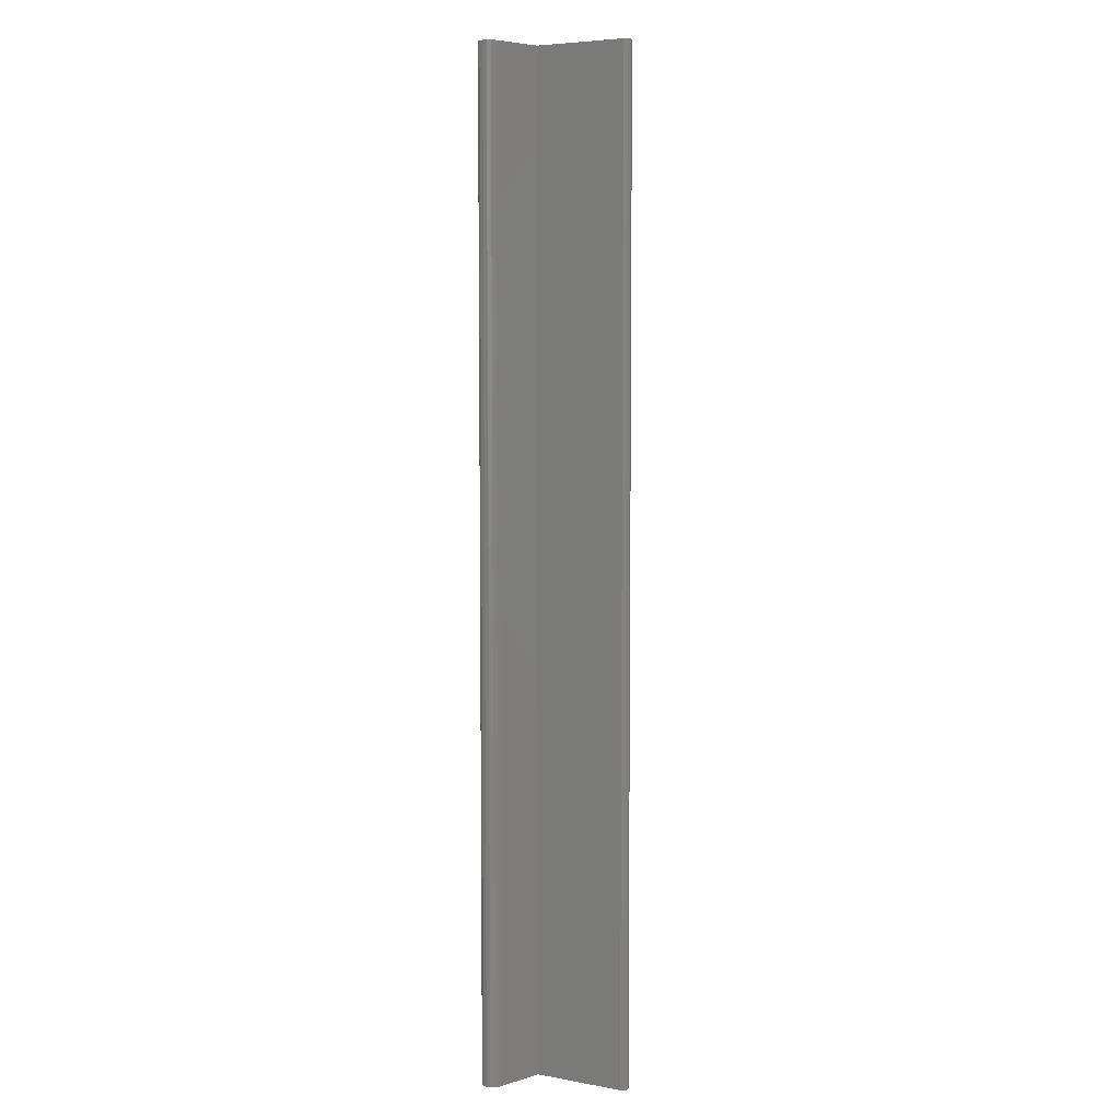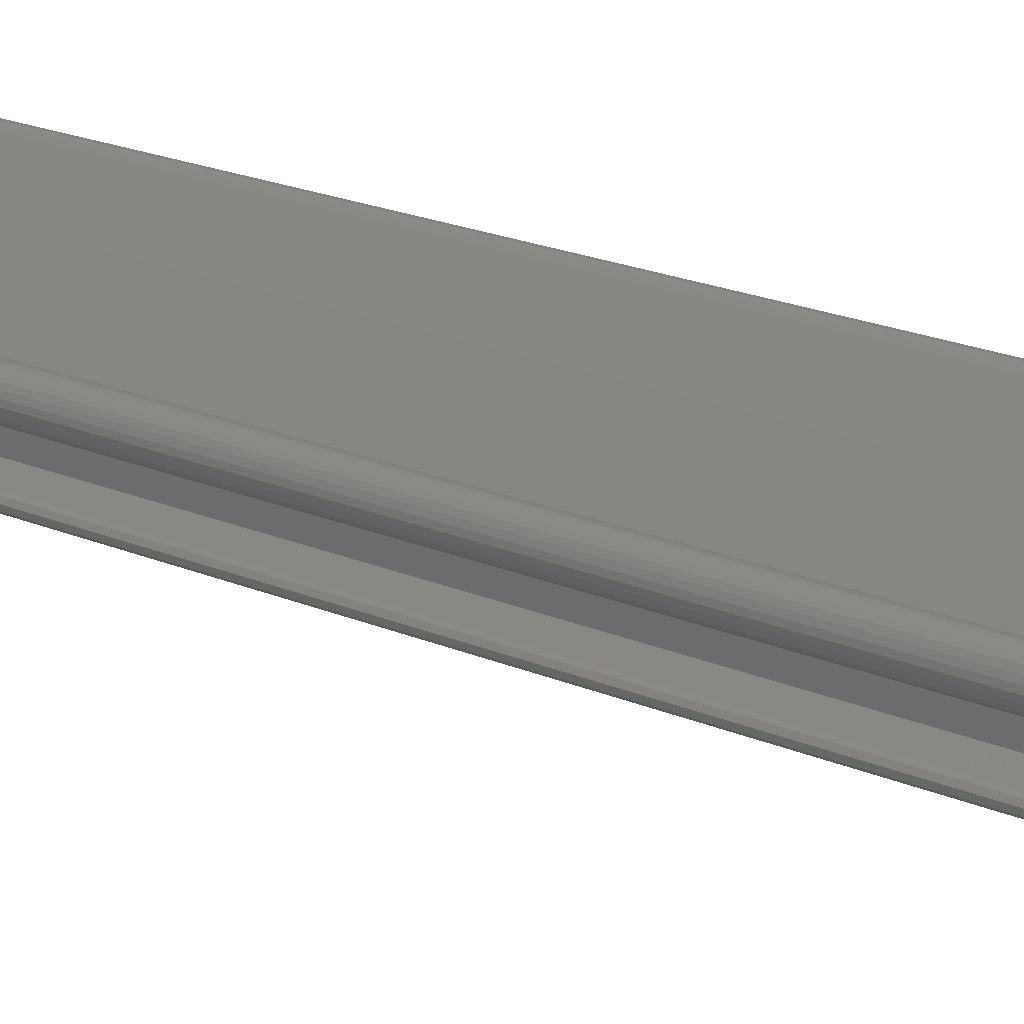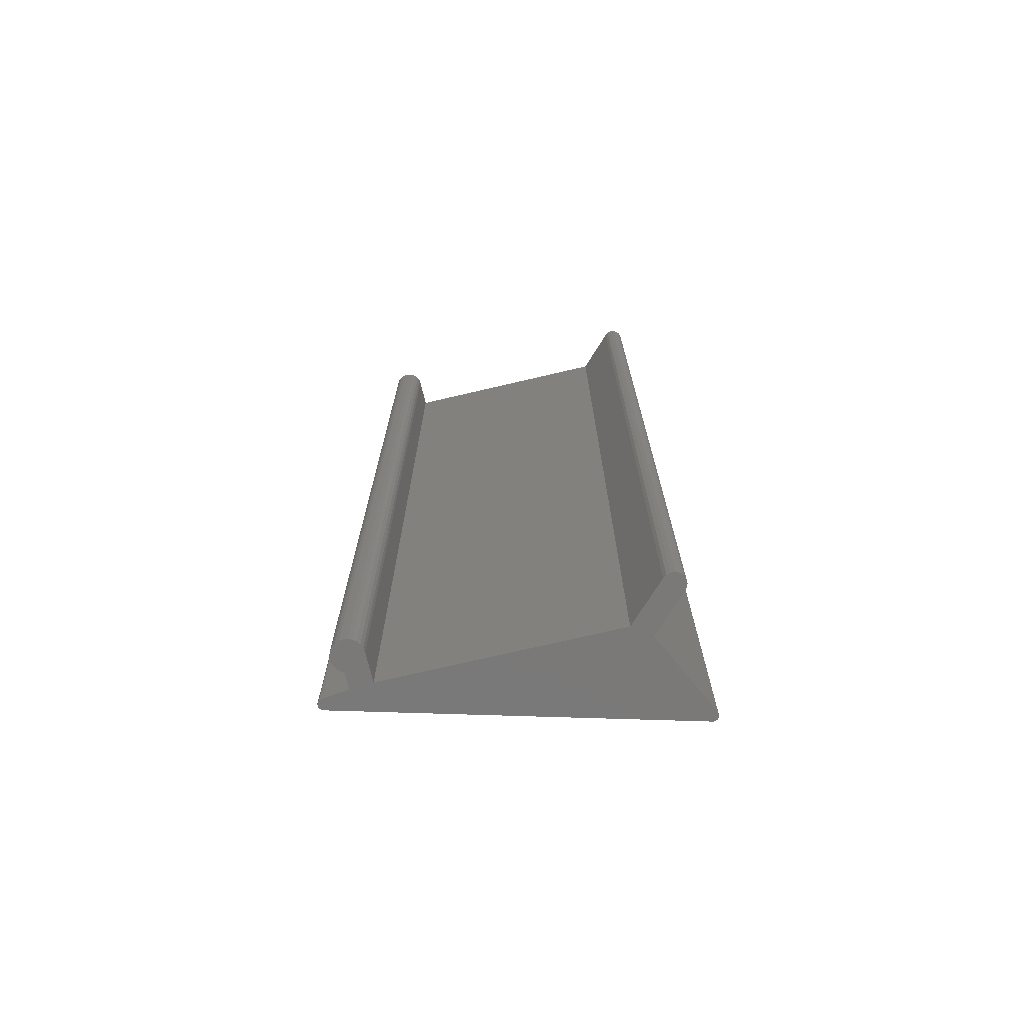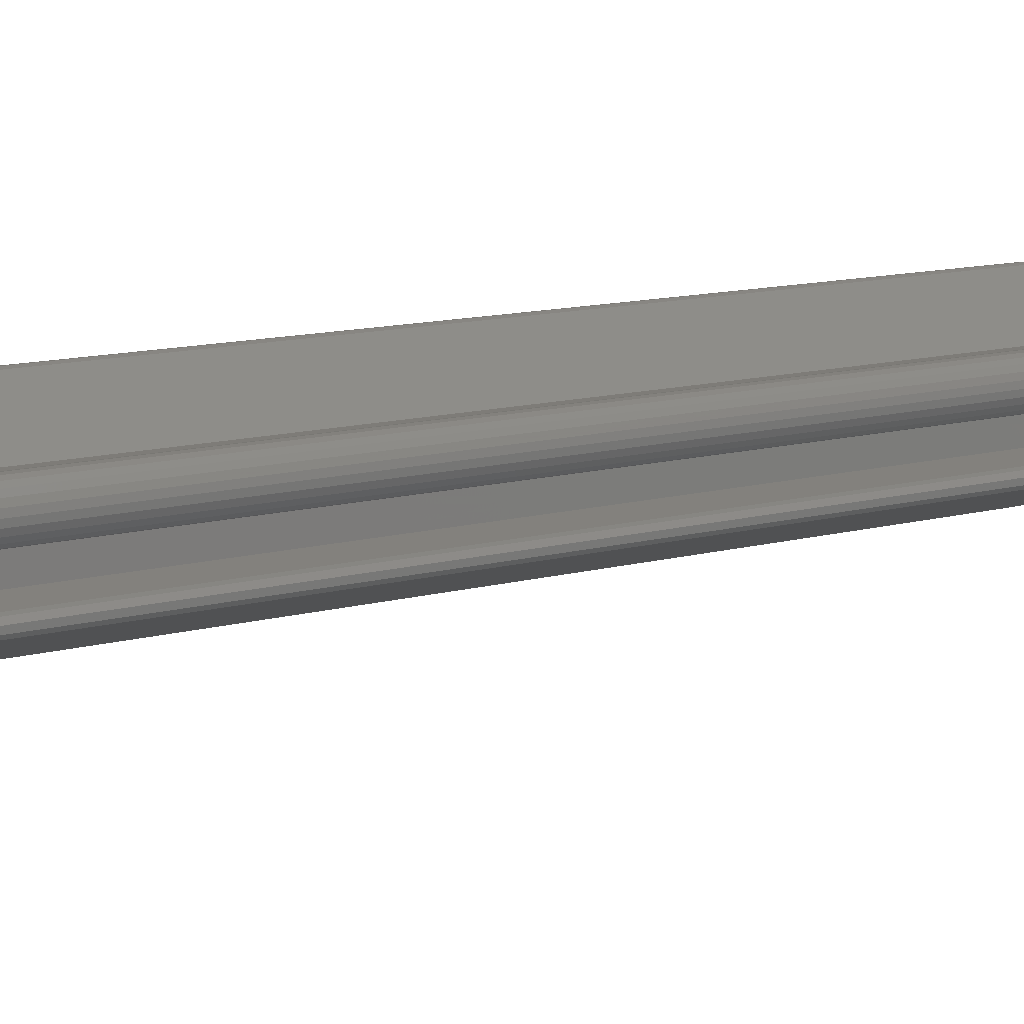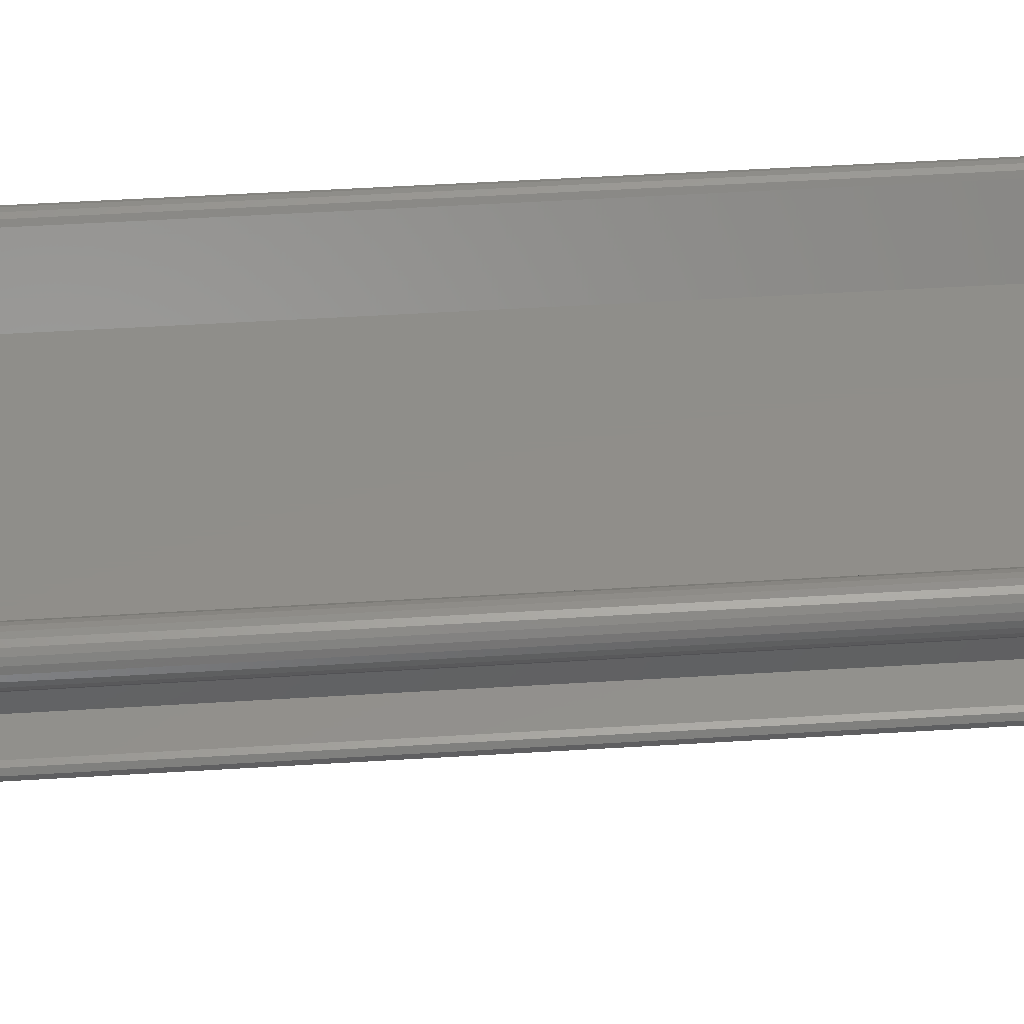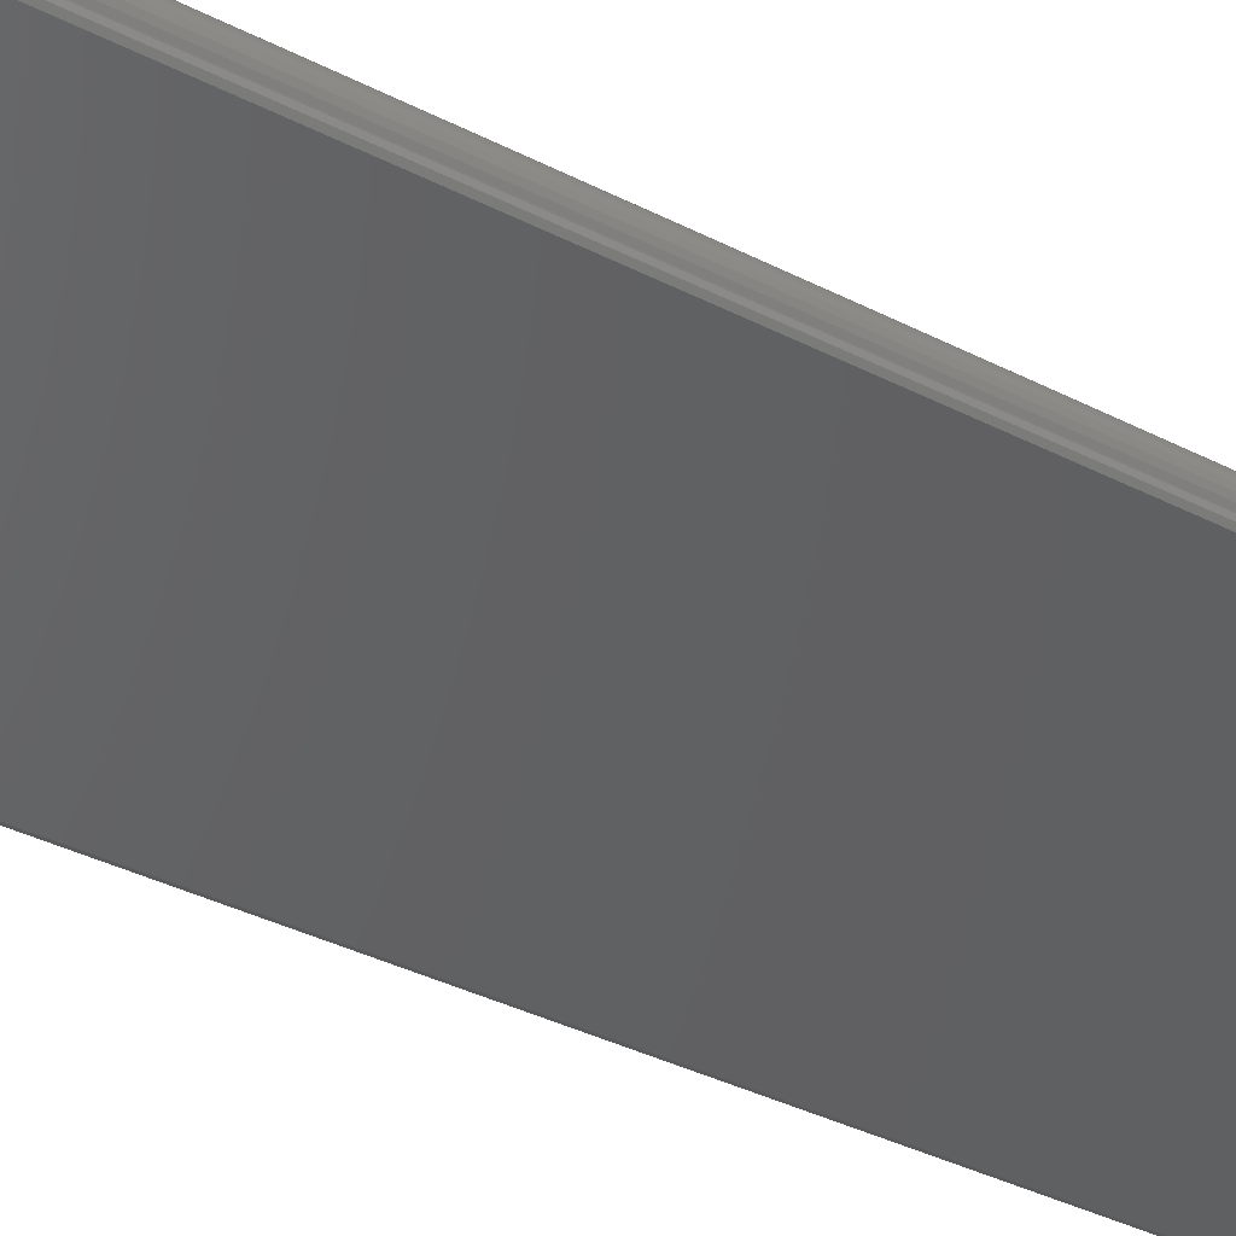
<metadata>
{"format":"stl","ext":"stl","renderer":"f3d","projection":"perspective","resolution":1024,"background":"white","views":[{"elev":5.9,"azim":-87.4,"up":"+Z"},{"elev":23.1,"azim":125.1,"up":"+Y"},{"elev":-72.6,"azim":-166.8,"up":"+Z"},{"elev":9.9,"azim":51.3,"up":"+Y"},{"elev":44.9,"azim":85.8,"up":"+Y"},{"elev":-36.0,"azim":55.8,"up":"+Y"}]}
</metadata>
<code>
# stl→obj: 82 verts, 160 faces
v 19.7 3.183 120
v 19.64 3.671 0
v 19.64 3.671 120
v 19.7 3.183 0
v 15.93 3.183 0
v 16 3.671 120
v 16 3.671 0
v 15.93 3.183 120
v 19.15 4.515 0
v 18.76 4.814 120
v 19.15 4.515 120
v 18.76 4.814 0
v 19.15 1.852 120
v 19.45 2.242 0
v 19.45 2.242 120
v 19.15 1.852 0
v 19.45 4.125 0
v 19.45 4.125 120
v 17.82 5.067 0
v 17.33 5.002 120
v 17.82 5.067 120
v 17.33 5.002 0
v 22.23 -1.797 0
v 22.01 -0.9694 0
v 22.27 -1.343 0
v 21.91 -2.12 0
v 21.57 -0.8514 0
v 18.6 -0.4638 0
v 15.93 -0.3057 0
v 18.6 1.487 0
v 18.3 5.002 0
v 16.88 4.814 0
v 16.48 4.515 0
v 16.19 4.125 0
v -17.6 -12.7 0
v -11.33 -0.3057 0
v -13.49 -1.899 0
v -18.26 -11.76 0
v -18.04 -12.59 0
v -18.3 -12.21 0
v 19.64 2.696 0
v 18.76 1.552 0
v -15.71 4.082 0
v -17.5 2.119 0
v -16.11 4.377 0
v -16.58 4.511 0
v -17.06 4.466 0
v -17.5 4.247 0
v -17.83 2.481 0
v -17.83 3.885 0
v -18.01 2.938 0
v -18.01 3.428 0
v 18.76 1.552 120
v 18.3 5.002 120
v 18.6 1.487 120
v 16.48 4.515 120
v 16.19 4.125 120
v 19.64 2.696 120
v 16.88 4.814 120
v 22.01 -0.9694 120
v 22.23 -1.797 120
v 22.27 -1.343 120
v 21.91 -2.12 120
v 21.57 -0.8514 120
v 18.6 -0.4638 120
v 15.93 -0.3057 120
v -17.6 -12.7 120
v -11.33 -0.3057 120
v -13.49 -1.899 120
v -18.26 -11.76 120
v -18.04 -12.59 120
v -18.3 -12.21 120
v -15.71 4.082 120
v -17.5 2.119 120
v -16.11 4.377 120
v -16.58 4.511 120
v -17.06 4.466 120
v -17.5 4.247 120
v -17.83 3.885 120
v -17.83 2.481 120
v -18.01 3.428 120
v -18.01 2.938 120
f 1 2 3
f 2 1 4
f 5 6 7
f 6 5 8
f 9 10 11
f 10 9 12
f 13 14 15
f 14 13 16
f 3 17 18
f 17 3 2
f 19 20 21
f 20 19 22
f 23 24 25
f 26 24 23
f 26 27 24
f 26 28 27
f 29 30 28
f 30 5 31
f 31 5 19
f 19 5 22
f 22 5 32
f 32 5 33
f 33 5 34
f 30 29 5
f 26 29 28
f 35 29 26
f 29 35 36
f 36 35 37
f 38 35 39
f 35 38 37
f 38 39 40
f 41 2 4
f 14 2 41
f 14 17 2
f 30 14 16
f 14 30 17
f 30 16 42
f 17 30 9
f 9 30 12
f 12 30 31
f 34 5 7
f 37 43 36
f 44 43 37
f 43 44 45
f 45 44 46
f 46 44 47
f 44 48 47
f 49 48 44
f 49 50 48
f 51 50 49
f 50 51 52
f 42 13 53
f 13 42 16
f 12 54 10
f 54 12 31
f 30 53 55
f 53 30 42
f 34 56 33
f 56 34 57
f 18 9 11
f 9 18 17
f 31 21 54
f 21 31 19
f 7 57 34
f 57 7 6
f 15 41 58
f 41 15 14
f 58 4 1
f 4 58 41
f 32 56 59
f 56 32 33
f 22 59 20
f 59 22 32
f 3 58 1
f 18 58 3
f 18 15 58
f 11 15 18
f 55 15 11
f 55 11 10
f 15 55 13
f 13 55 53
f 8 55 54
f 54 55 10
f 60 61 62
f 60 63 61
f 64 63 60
f 65 63 64
f 8 54 21
f 8 21 20
f 8 20 59
f 8 59 56
f 8 56 57
f 8 57 6
f 66 55 8
f 55 66 65
f 66 63 65
f 67 66 68
f 67 68 69
f 66 67 63
f 70 67 69
f 67 70 71
f 71 70 72
f 73 69 68
f 74 73 75
f 74 75 76
f 74 76 77
f 74 77 78
f 73 74 69
f 79 74 78
f 79 80 74
f 81 80 79
f 80 81 82
f 65 30 55
f 30 65 28
f 29 8 5
f 8 29 66
f 38 69 37
f 69 38 70
f 63 23 61
f 23 63 26
f 62 24 60
f 24 62 25
f 39 67 71
f 67 39 35
f 35 63 67
f 63 35 26
f 29 68 66
f 68 29 36
f 27 65 64
f 65 27 28
f 39 72 40
f 72 39 71
f 61 25 62
f 25 61 23
f 40 70 38
f 70 40 72
f 24 64 60
f 64 24 27
f 49 82 51
f 82 49 80
f 47 78 77
f 78 47 48
f 43 75 73
f 75 43 45
f 50 78 48
f 78 50 79
f 45 76 75
f 76 45 46
f 44 69 74
f 69 44 37
f 44 80 49
f 80 44 74
f 68 43 73
f 43 68 36
f 46 77 76
f 77 46 47
f 51 81 52
f 81 51 82
f 52 79 50
f 79 52 81

</code>
